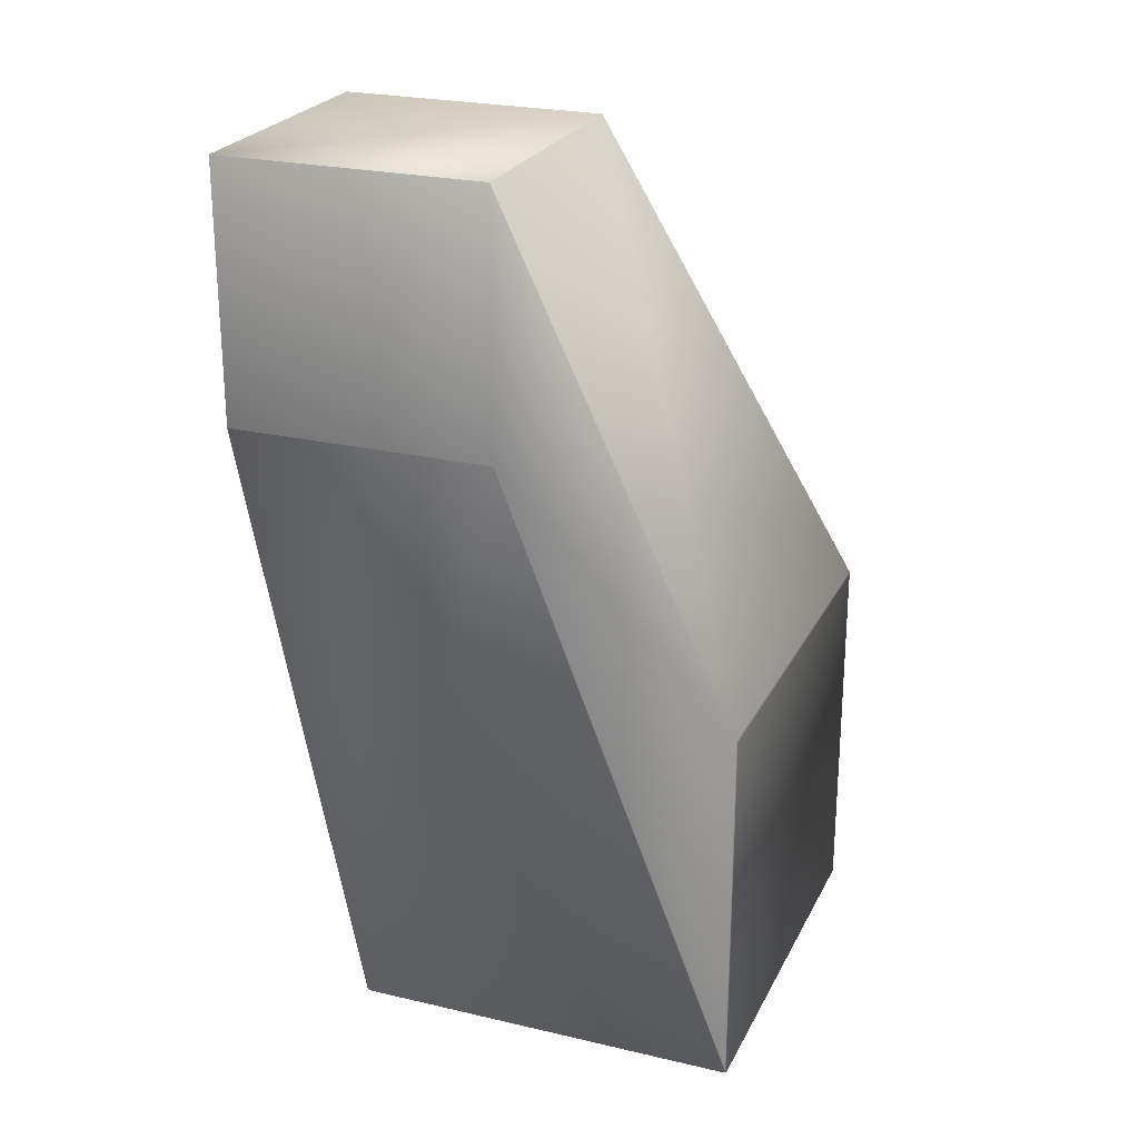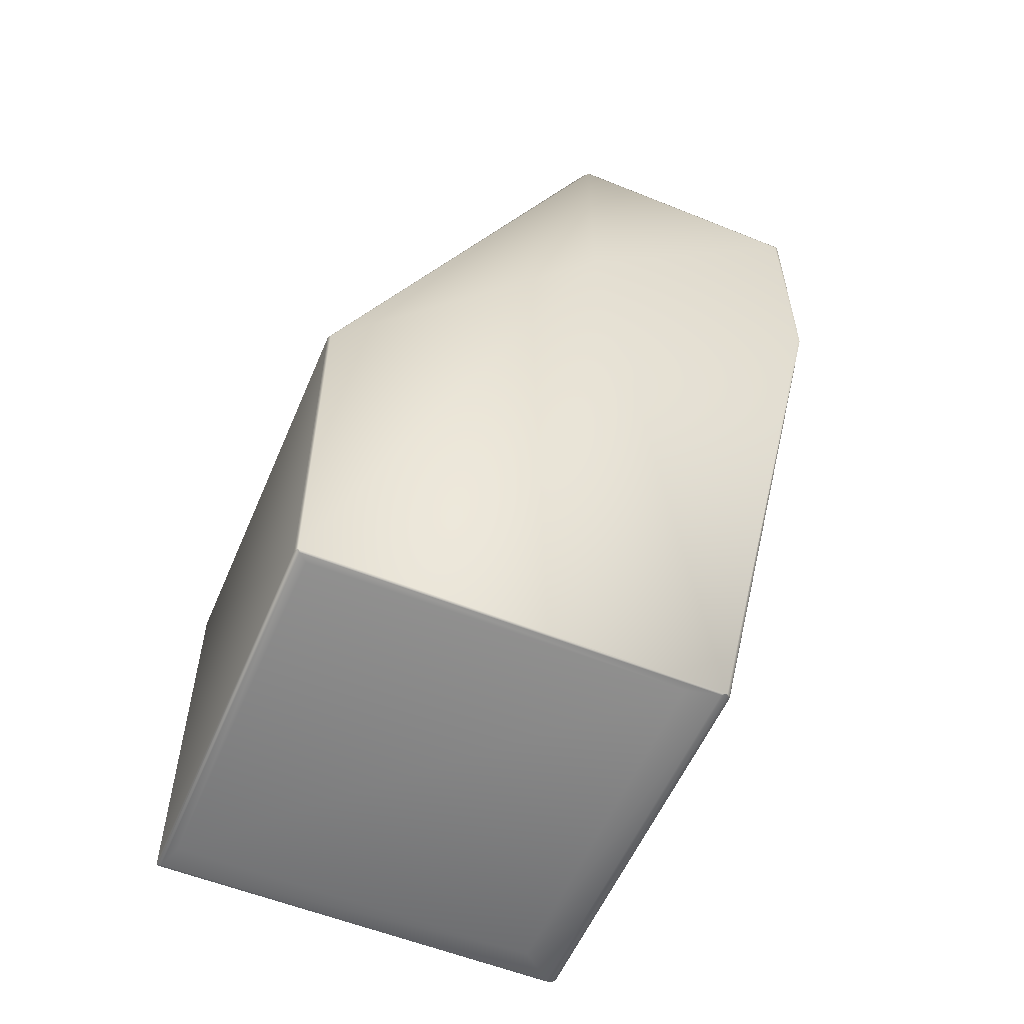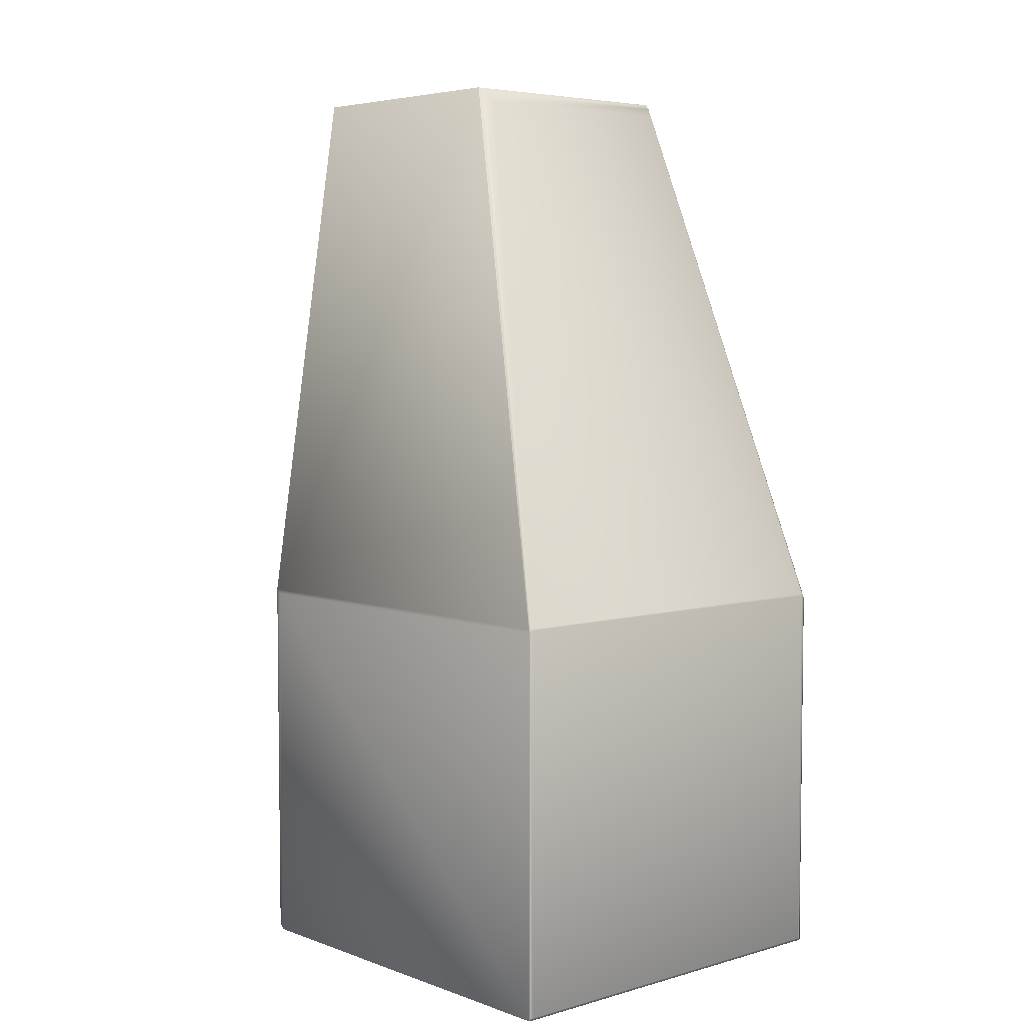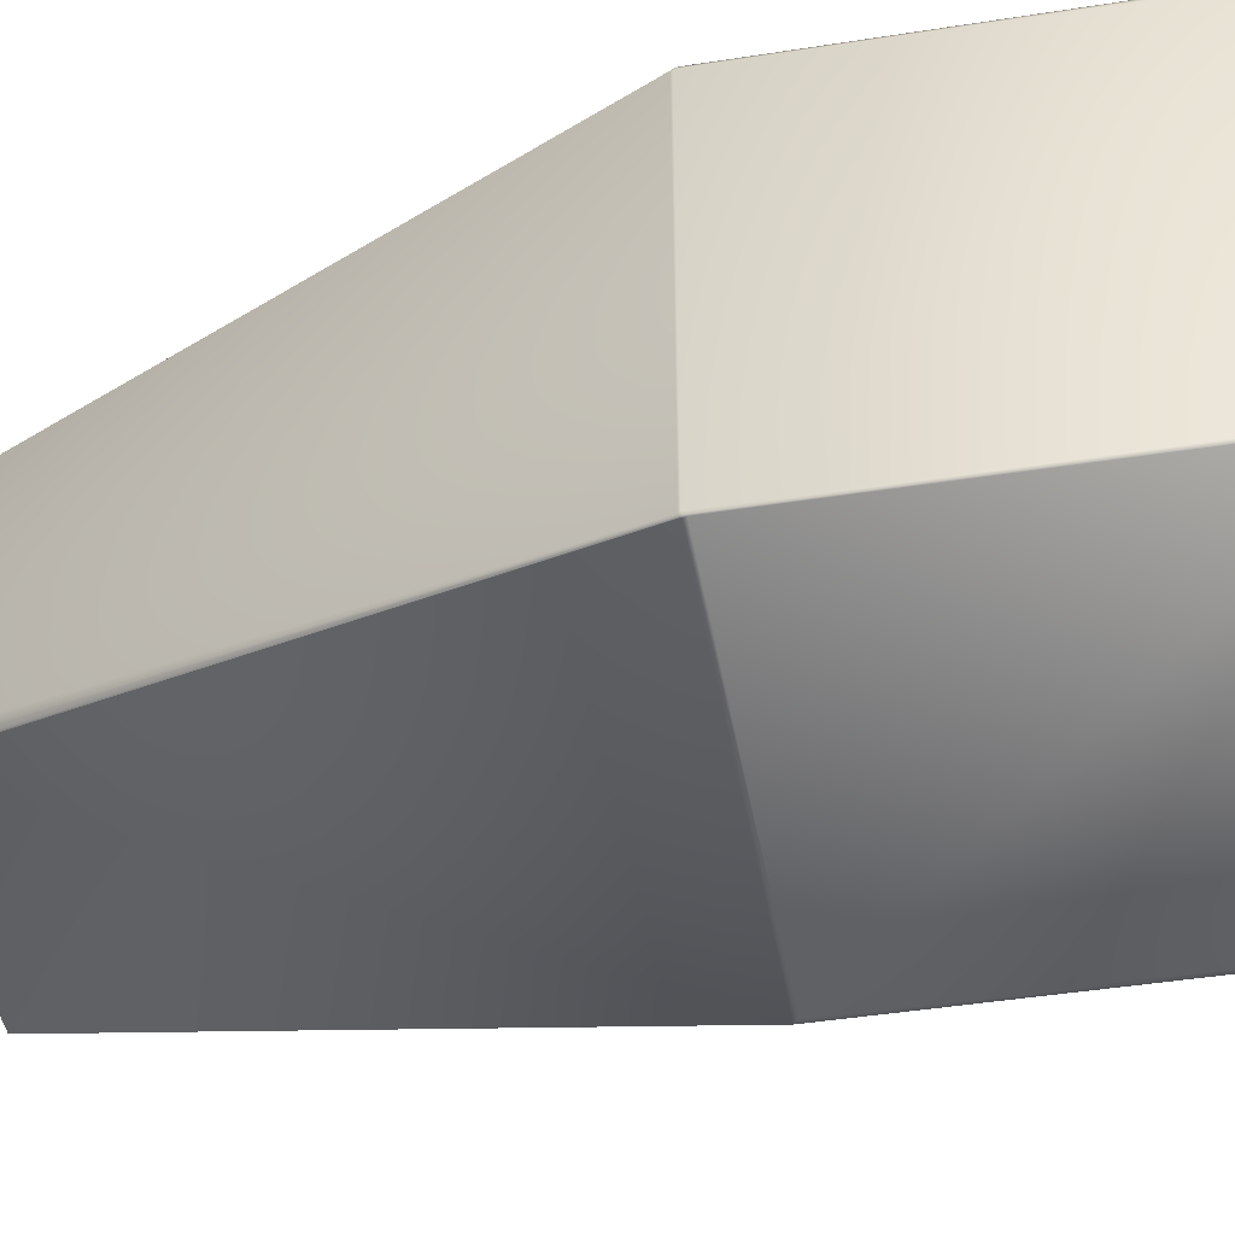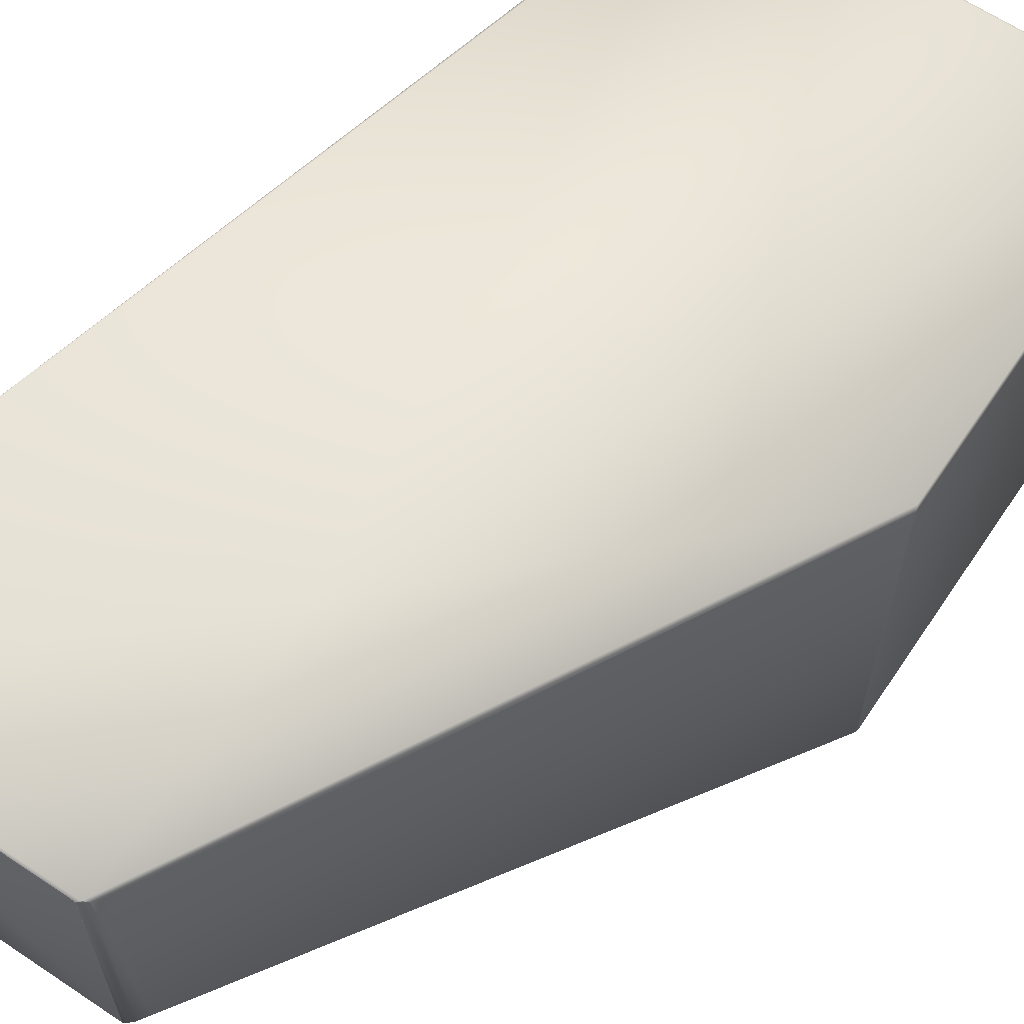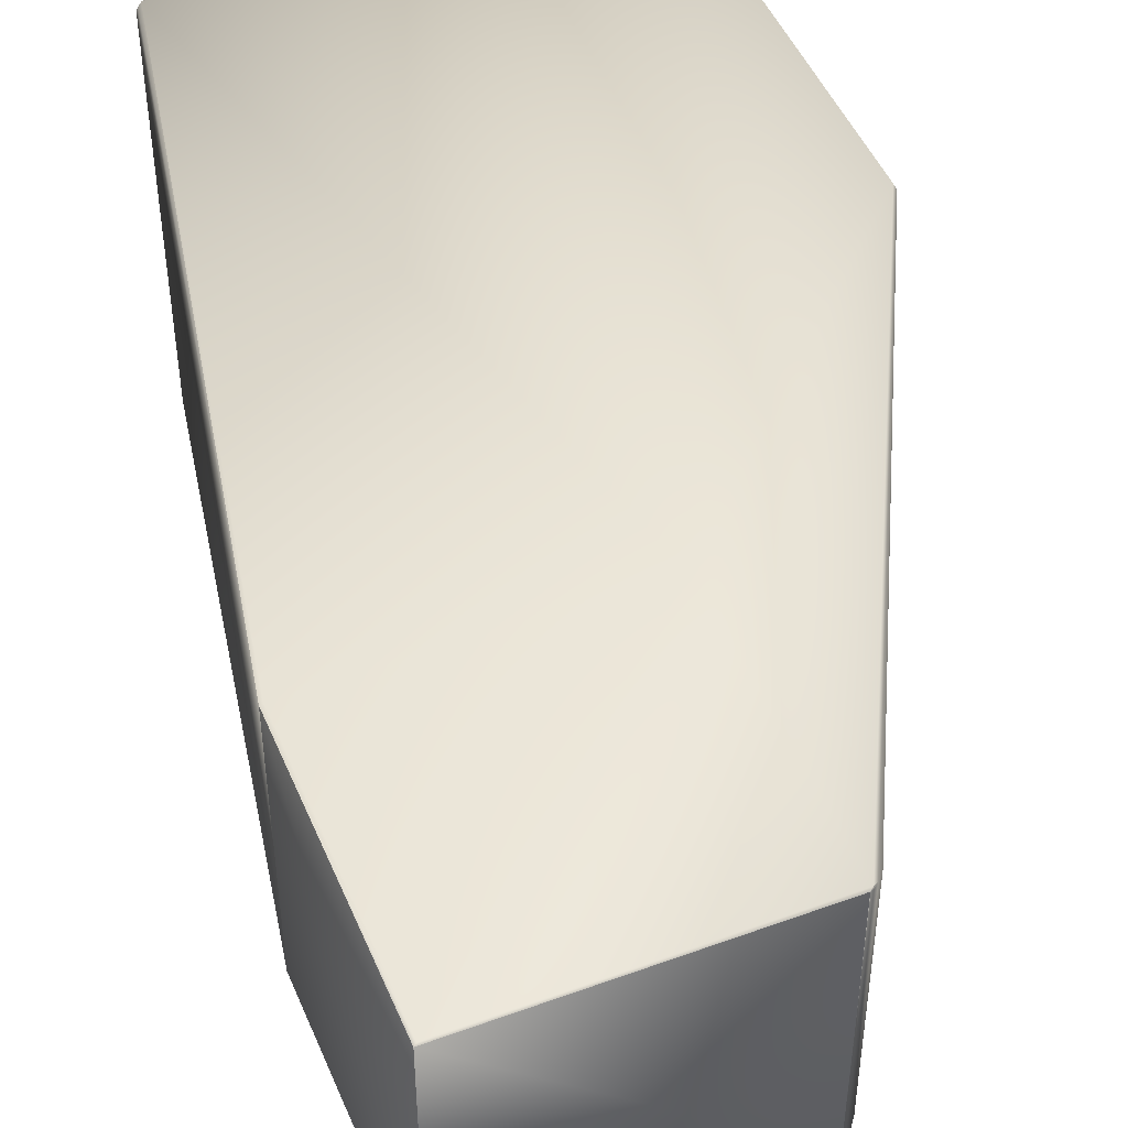
<metadata>
{"format":"obj","ext":"obj","renderer":"f3d","projection":"perspective","resolution":1024,"background":"white","views":[{"elev":24.3,"azim":-68.8,"up":"+Z"},{"elev":-56.3,"azim":157.1,"up":"+Z"},{"elev":5.0,"azim":48.3,"up":"+Z"},{"elev":-46.3,"azim":100.1,"up":"+Y"},{"elev":63.8,"azim":34.0,"up":"+Y"},{"elev":48.0,"azim":-22.3,"up":"+Y"}]}
</metadata>
<code>
v 0.4685 -0.08379 0.5369
v 0.4651 -0.08173 0.541
v 0.4685 -0.1898 0.5369
v 0.5869 -0.1018 0.3059
v 0.5869 -0.1008 0.3048
v 0.4632 -0.0807 0.5423
v 0.4632 -0.08102 0.5425
v 0.4632 -0.08141 0.5427
v 0.4632 -0.08065 0.5423
v 0.4651 -0.1922 0.541
v 0.5864 -0.09957 0.3038
v 0.462 -0.08085 0.5434
v 0.4619 -0.08084 0.5434
v 0.4619 -0.08083 0.5434
v 0.4618 -0.08082 0.5434
v 0.4632 -0.08065 0.4354
v 0.3493 -0.08065 0.5423
v 0.4632 -0.1925 0.5427
v 0.462 -0.1931 0.5434
v 0.4619 -0.1931 0.5434
v 0.4619 -0.1931 0.5434
v 0.4618 -0.08083 0.5434
v 0.4618 -0.1931 0.5434
v 0.3479 -0.08082 0.5434
v 0.4618 -0.1931 0.5434
v 0.3479 -0.08083 0.5434
v 0.3493 -0.08065 0.4354
v 0.5864 -0.09957 0.1403
v 0.4091 -0.09957 0.1403
v 0.5869 -0.2723 0.3059
v 0.4632 -0.193 0.5423
v 0.5864 -0.2732 0.3055
v 0.3479 -0.1931 0.5434
v 0.407 -0.2732 0.3055
v 0.5861 -0.2732 0.3056
v 0.586 -0.2732 0.3055
v 0.3479 -0.1931 0.5434
v 0.3479 -0.08082 0.4358
v 0.3479 -0.08083 0.4358
v 0.3479 -0.08083 0.5434
v 0.3479 -0.08083 0.4358
v 0.3479 -0.1931 0.5434
v 0.3479 -0.1931 0.4358
v 0.4076 -0.1008 0.1413
v 0.407 -0.1018 0.1413
v 0.3479 -0.1931 0.4358
v 0.407 -0.2723 0.1413
v 0.407 -0.2732 0.1424
v 0.407 -0.2732 0.1425
v 0.5869 -0.1008 0.1413
v 0.587 -0.101 0.3044
v 0.5872 -0.102 0.3051
v 0.5872 -0.102 0.1412
v 0.587 -0.101 0.1414
v 0.5872 -0.2717 0.3051
v 0.5818 -0.103 0.1384
v 0.5853 -0.1004 0.1394
v 0.5818 -0.259 0.1384
v 0.426 -0.103 0.1384
v 0.5855 -0.09983 0.1396
v 0.5864 -0.09977 0.1402
v 0.5853 -0.2716 0.1394
v 0.4114 -0.1004 0.1394
v 0.4109 -0.09983 0.1396
v 0.5868 -0.1008 0.1407
v 0.5864 -0.2729 0.1402
v 0.5872 -0.2717 0.1412
v 0.5864 -0.2732 0.3038
v 0.5869 -0.2728 0.3048
v 0.4091 -0.2732 0.3038
v 0.5864 -0.2732 0.1403
v 0.5869 -0.2728 0.1413
v 0.426 -0.259 0.1384
v 0.5855 -0.2724 0.1396
v 0.4114 -0.2716 0.1394
v 0.586 -0.2727 0.1399
v 0.4109 -0.2724 0.1396
v 0.5868 -0.2725 0.1407
v 0.4091 -0.2732 0.1403
v 0.4101 -0.09981 0.1399
v 0.4093 -0.09977 0.1402
v 0.4093 -0.2729 0.1402
v 0.4101 -0.2727 0.1399
v 0.4076 -0.2728 0.1413
v 0.407 -0.2732 0.1424
f 1 2 3
f 1 3 4
f 1 5 2
f 1 4 5
f 2 6 7
f 2 7 8
f 2 9 6
f 2 8 10
f 2 10 3
f 2 11 9
f 2 5 11
f 6 9 7
f 7 9 12
f 7 12 8
f 9 13 12
f 9 14 13
f 9 15 14
f 9 16 17
f 9 17 15
f 9 11 16
f 8 12 18
f 8 18 10
f 12 13 19
f 12 19 18
f 13 14 20
f 13 20 19
f 14 15 21
f 14 21 20
f 15 22 23
f 15 23 21
f 15 17 24
f 15 24 22
f 22 25 23
f 22 24 26
f 22 26 25
f 16 27 17
f 16 11 28
f 16 28 29
f 16 29 27
f 3 10 30
f 3 30 4
f 10 31 32
f 10 18 31
f 10 32 30
f 31 18 19
f 31 19 20
f 31 20 32
f 20 21 32
f 21 23 32
f 23 25 33
f 23 33 34
f 23 35 32
f 23 36 35
f 23 34 36
f 25 26 37
f 25 37 33
f 17 27 38
f 17 38 24
f 24 38 39
f 24 39 26
f 26 40 37
f 26 39 41
f 26 41 40
f 40 41 42
f 40 42 37
f 27 29 38
f 38 29 39
f 39 43 41
f 39 29 44
f 39 44 45
f 39 45 43
f 41 43 46
f 41 46 42
f 33 37 34
f 37 42 34
f 42 46 34
f 43 45 47
f 43 47 48
f 43 48 49
f 43 49 46
f 46 49 34
f 11 5 50
f 11 50 28
f 51 5 52
f 51 52 53
f 51 54 50
f 51 50 5
f 51 53 54
f 5 4 52
f 52 4 55
f 52 55 53
f 4 30 55
f 56 57 58
f 56 58 59
f 56 59 57
f 57 60 61
f 57 61 62
f 57 62 58
f 57 59 63
f 57 63 60
f 60 28 61
f 60 63 64
f 60 64 28
f 61 28 65
f 61 65 53
f 61 53 66
f 61 66 62
f 28 50 65
f 28 64 29
f 65 50 53
f 54 53 50
f 53 55 67
f 53 67 66
f 68 69 32
f 68 32 36
f 68 36 70
f 68 71 72
f 68 72 69
f 68 70 71
f 69 55 30
f 69 30 32
f 69 72 67
f 69 67 55
f 32 35 36
f 36 34 70
f 58 62 73
f 58 73 59
f 62 74 75
f 62 76 74
f 62 66 76
f 62 75 73
f 74 76 71
f 74 71 77
f 74 77 75
f 76 66 71
f 66 78 71
f 66 67 78
f 71 78 72
f 71 70 79
f 71 79 77
f 78 67 72
f 59 73 63
f 63 80 64
f 63 81 80
f 63 73 75
f 63 75 81
f 64 80 81
f 64 81 29
f 81 45 29
f 81 75 82
f 81 82 45
f 29 45 44
f 45 82 47
f 70 34 49
f 70 49 79
f 75 77 83
f 75 83 82
f 77 79 83
f 83 79 82
f 82 79 47
f 79 84 47
f 79 48 84
f 79 49 48
f 84 85 47
f 84 48 85
f 47 85 48

</code>
